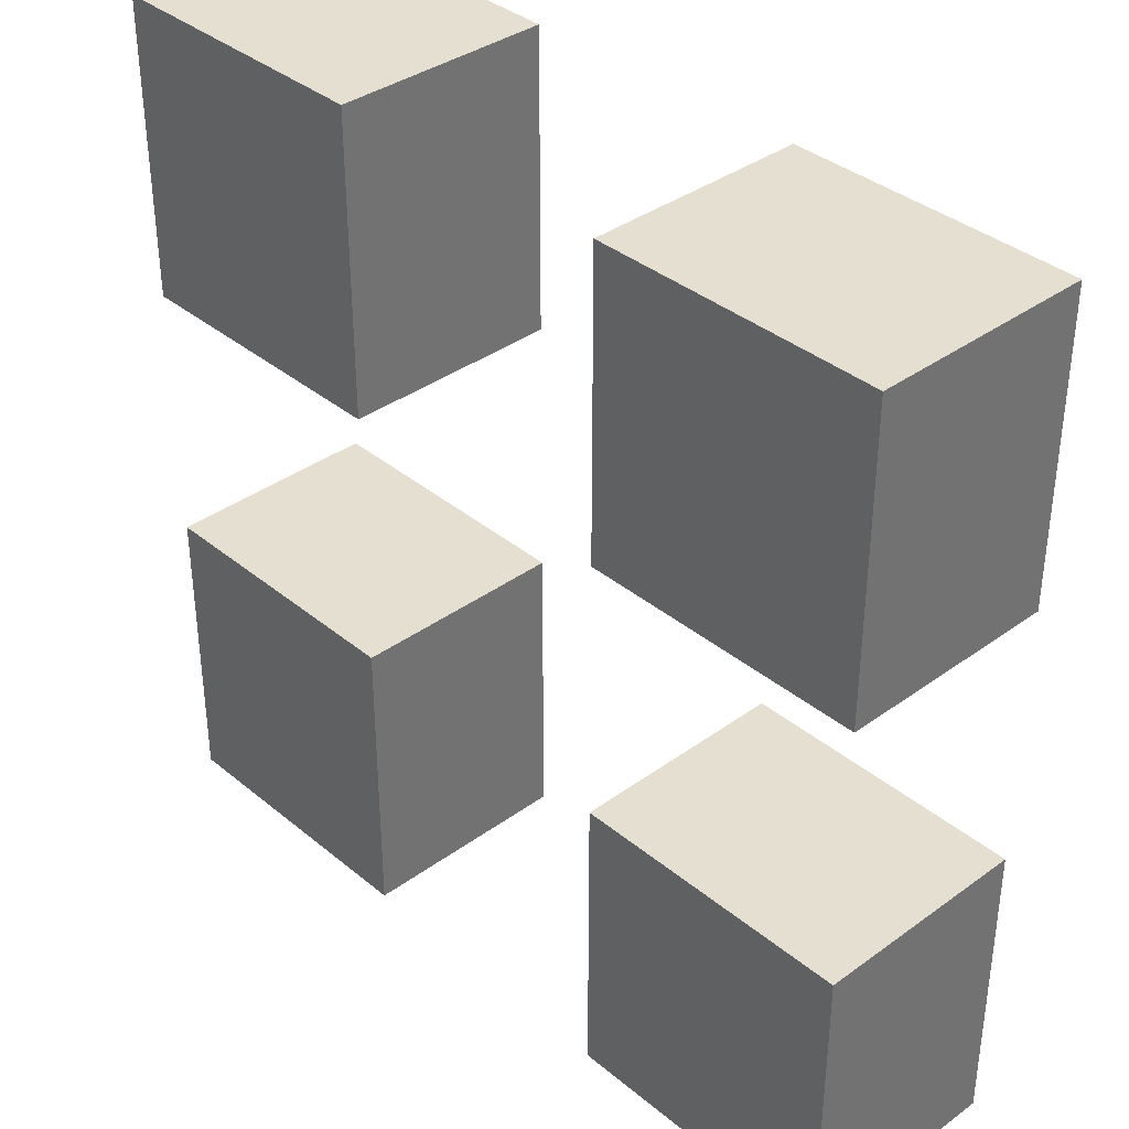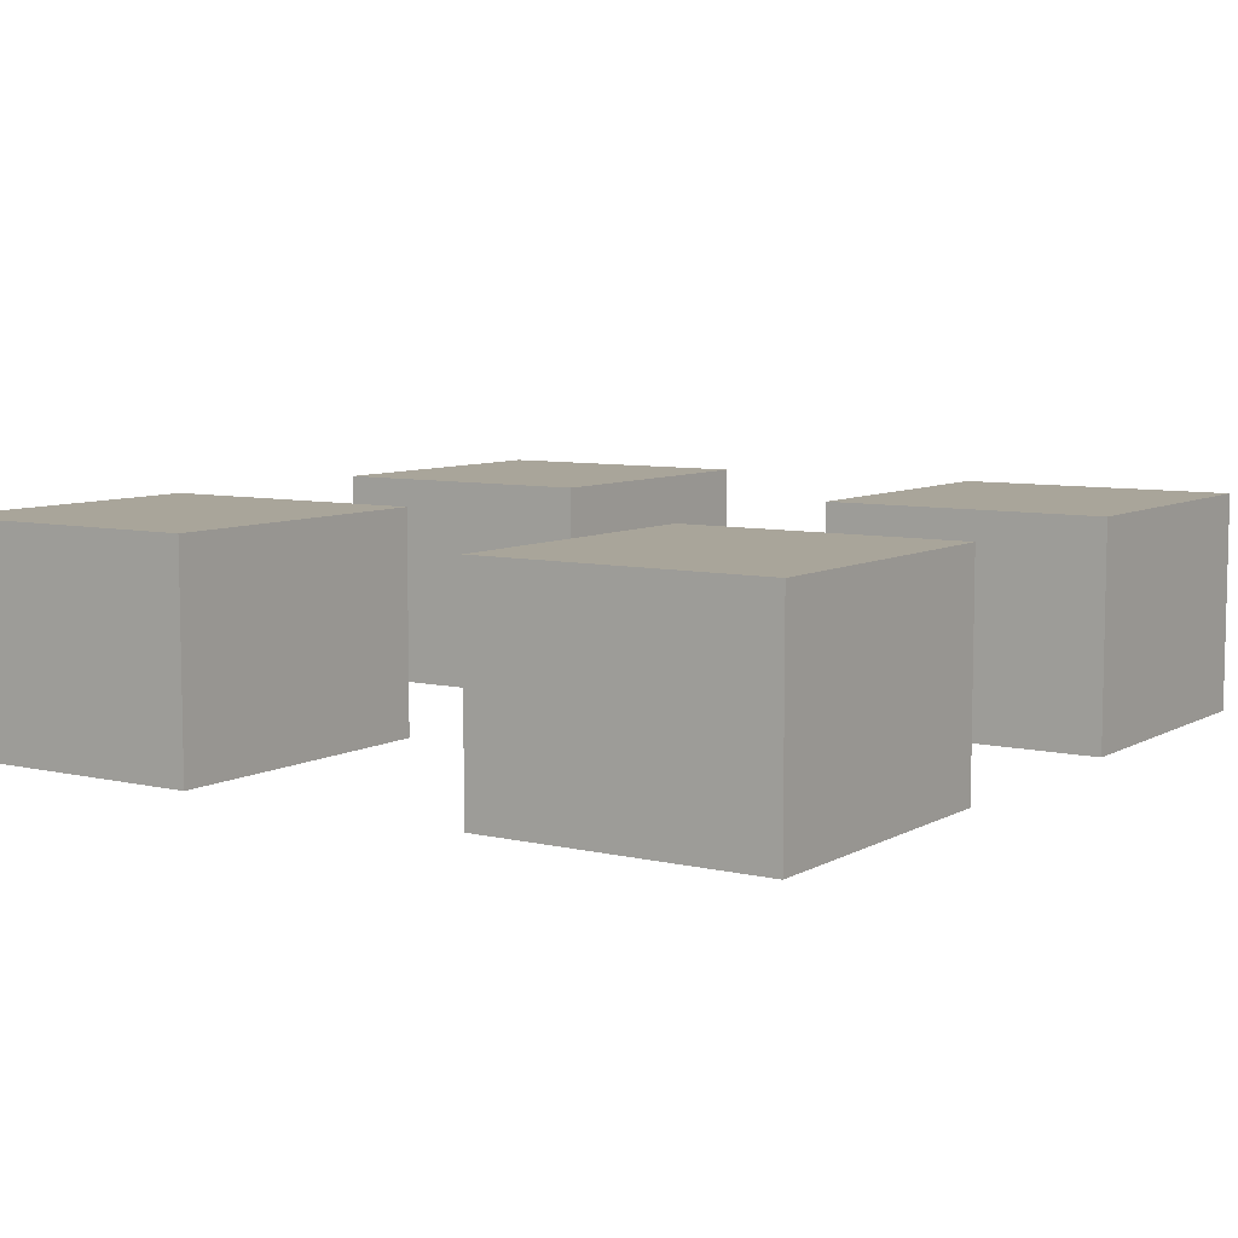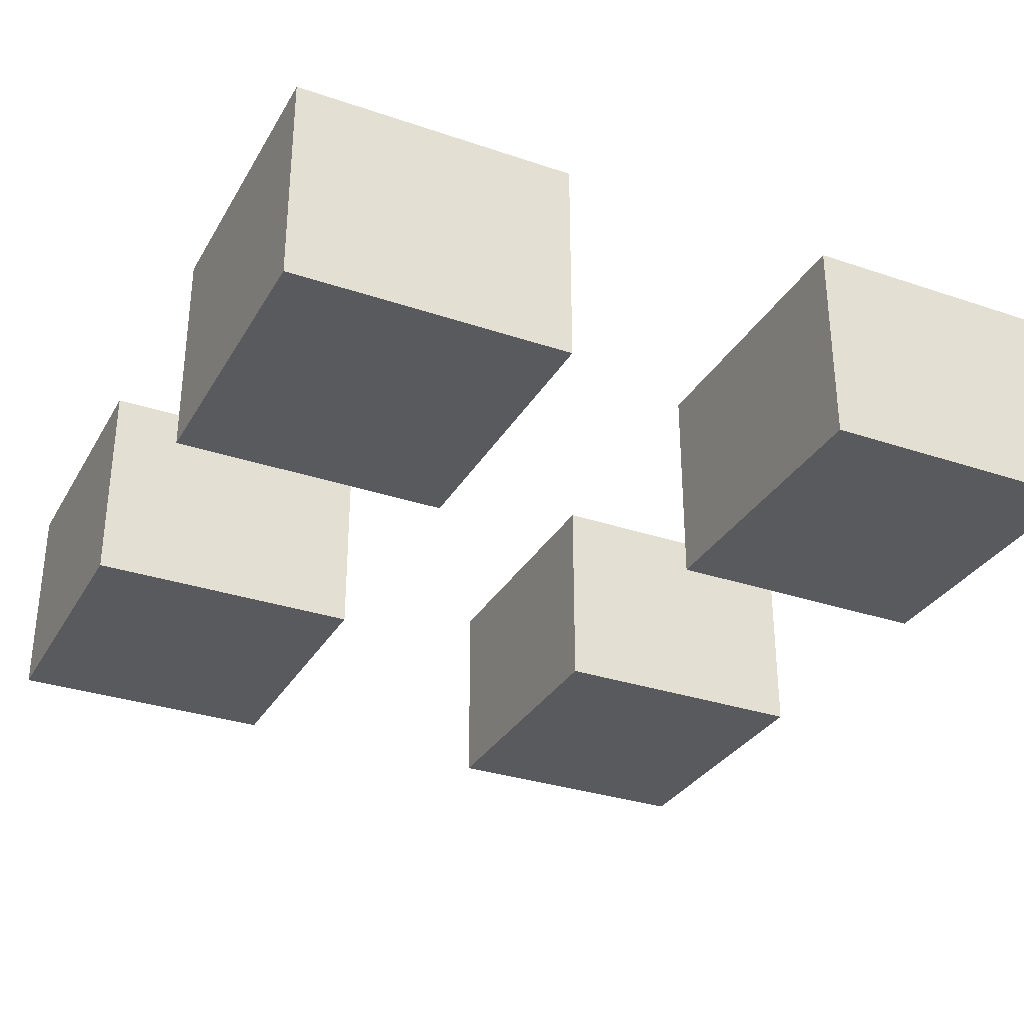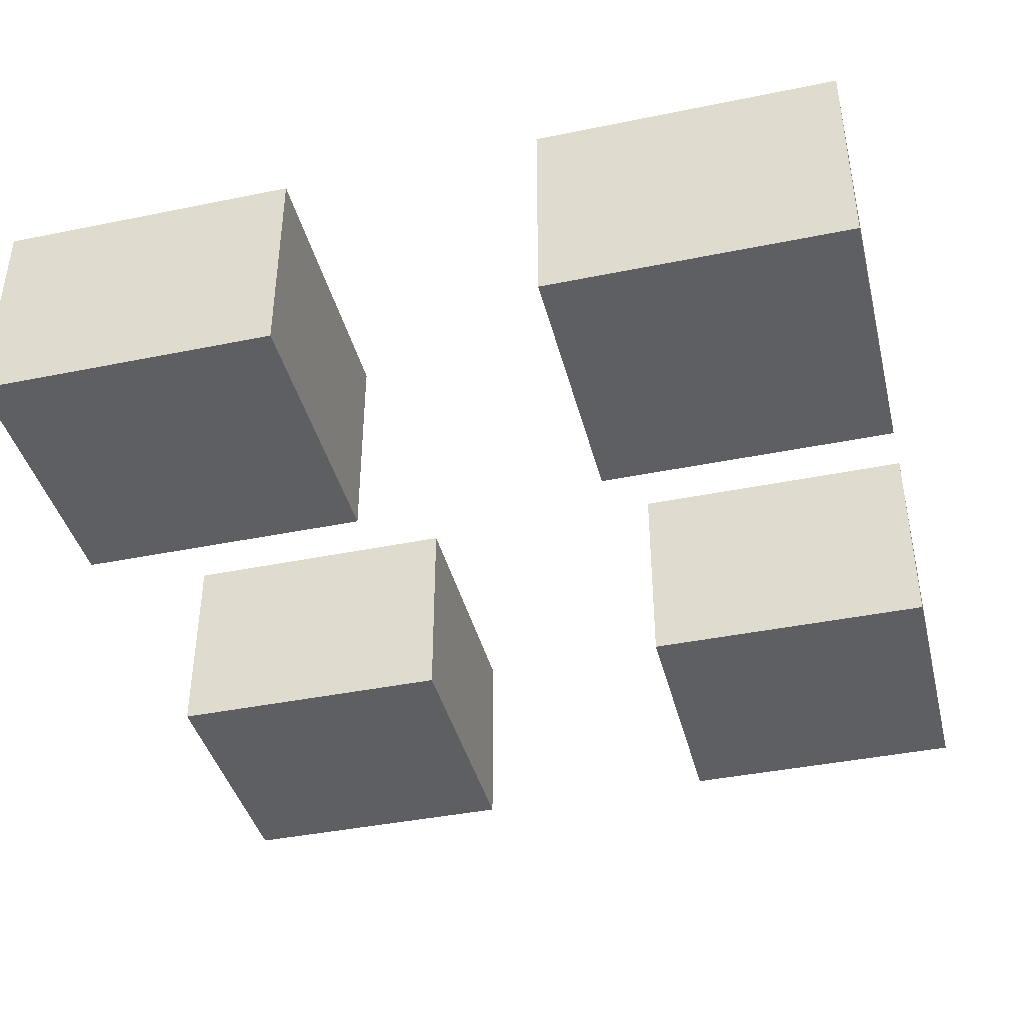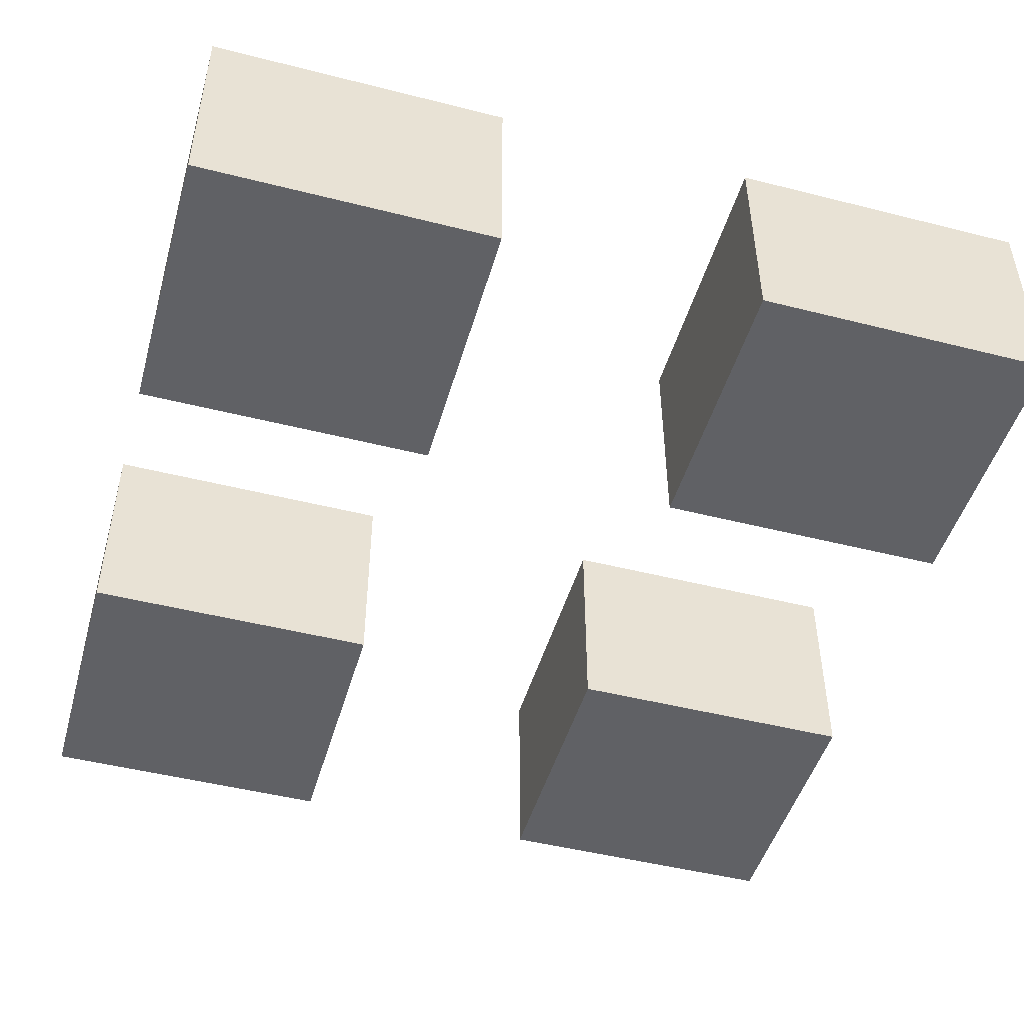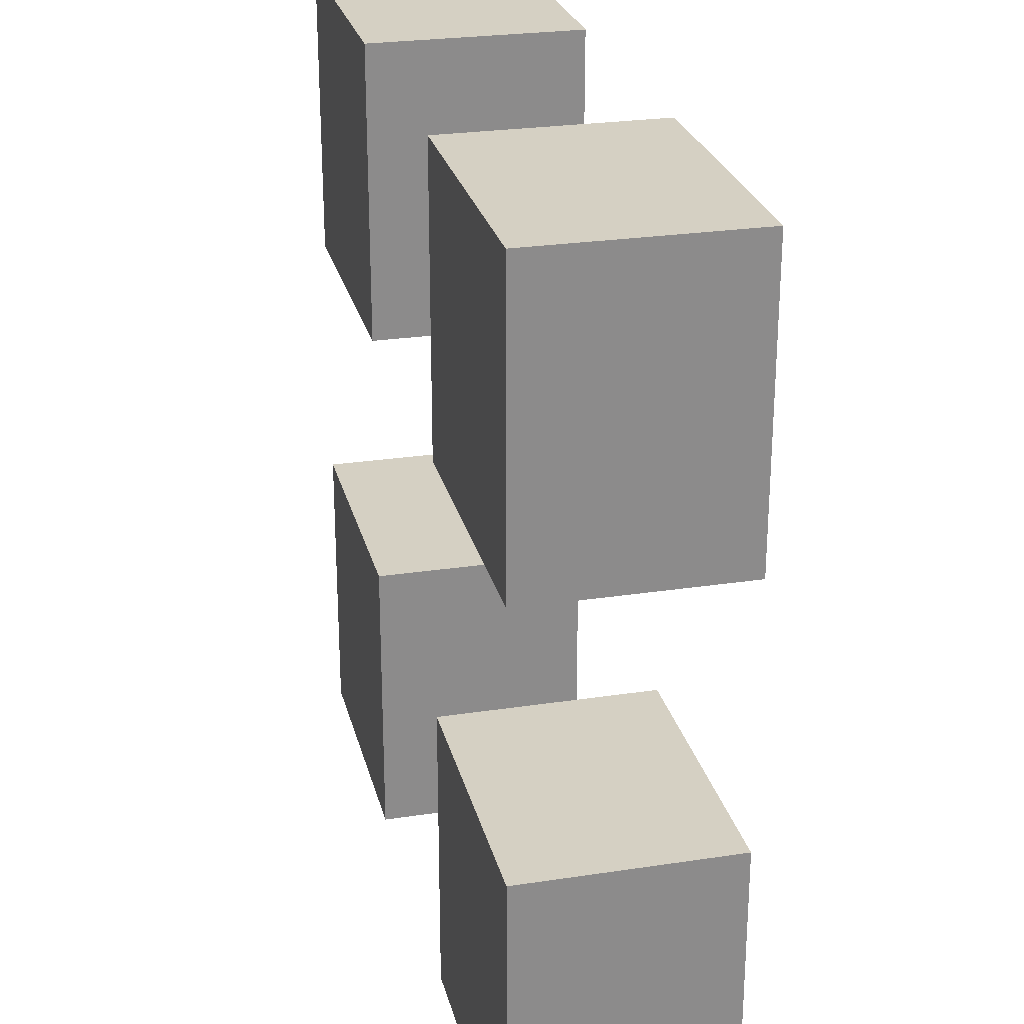
<metadata>
{"format":"obj","ext":"obj","renderer":"f3d","projection":"perspective","resolution":1024,"background":"white","views":[{"elev":36.7,"azim":-133.2,"up":"+Z"},{"elev":7.5,"azim":33.7,"up":"+Y"},{"elev":-31.6,"azim":154.4,"up":"+Y"},{"elev":-40.8,"azim":104.0,"up":"+Y"},{"elev":-47.8,"azim":74.1,"up":"+Y"},{"elev":26.2,"azim":-103.5,"up":"+Z"}]}
</metadata>
<code>
o Cube.001
v 4.425 -3.262 13.14
v 4.425 3.262 13.14
v 4.425 -3.262 4.006
v 4.425 3.262 4.006
v 12.99 -3.262 13.14
v 12.99 3.262 13.14
v 12.99 -3.262 4.006
v 12.99 3.262 4.006
v -12.99 -3.262 13.14
v -12.99 3.262 13.14
v -12.99 -3.262 4.006
v -12.99 3.262 4.006
v -4.425 -3.262 13.14
v -4.425 3.262 13.14
v -4.425 -3.262 4.006
v -4.425 3.262 4.006
v 4.425 -3.262 -4.007
v 4.425 3.262 -4.007
v 4.425 -3.262 -13.14
v 4.425 3.262 -13.14
v 12.99 -3.262 -4.007
v 12.99 3.262 -4.007
v 12.99 -3.262 -13.14
v 12.99 3.262 -13.14
v -12.99 -3.262 -4.007
v -12.99 3.262 -4.007
v -12.99 -3.262 -13.14
v -12.99 3.262 -13.14
v -4.425 -3.262 -4.007
v -4.425 3.262 -4.007
v -4.425 -3.262 -13.14
v -4.425 3.262 -13.14
f 2 3 1
f 4 7 3
f 8 5 7
f 6 1 5
f 7 1 3
f 4 6 8
f 2 4 3
f 4 8 7
f 8 6 5
f 6 2 1
f 7 5 1
f 4 2 6
f 10 11 9
f 12 15 11
f 16 13 15
f 14 9 13
f 15 9 11
f 12 14 16
f 10 12 11
f 12 16 15
f 16 14 13
f 14 10 9
f 15 13 9
f 12 10 14
f 18 19 17
f 20 23 19
f 24 21 23
f 22 17 21
f 23 17 19
f 20 22 24
f 18 20 19
f 20 24 23
f 24 22 21
f 22 18 17
f 23 21 17
f 20 18 22
f 26 27 25
f 28 31 27
f 32 29 31
f 30 25 29
f 31 25 27
f 28 30 32
f 26 28 27
f 28 32 31
f 32 30 29
f 30 26 25
f 31 29 25
f 28 26 30

</code>
